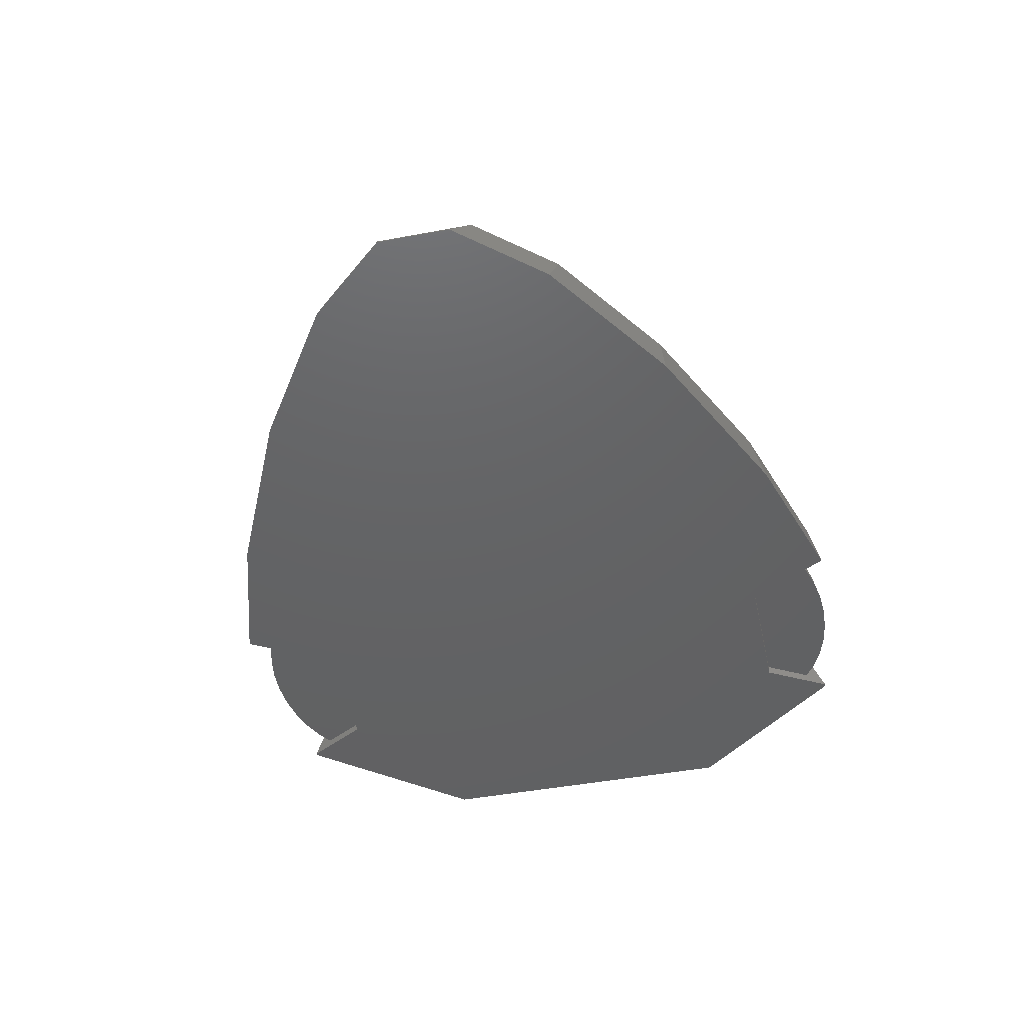
<metadata>
{"format":"stl","ext":"stl","renderer":"f3d","projection":"perspective","resolution":1024,"background":"white","views":[{"elev":-44.9,"azim":102.3,"up":"+Z"}]}
</metadata>
<code>
# stl→obj: 414 verts, 824 faces
v 10.51 -11.23 6.824
v 9.961 -14.3 5.473
v 16.37 -11.31 5.473
v 9.579 -16.42 3.037
v 18.84 -12.11 3.037
v 8.296 -11.9 6.824
v 3.749 -16.19 5.473
v 21.51 7.918 5.473
v 14.63 8.952 6.824
v 15.59 7.873 6.824
v -17.67 -10.87 2.402
v -12.12 -16.85 3.037
v -16.68 -11.38 3.284
v -12.39 -18.7 0
v 21.51 -7.918 5.473
v 12.8 -10.16 6.824
v -20 -9.4 0
v -19.9 -9.5 0.0359
v -20 -9.379 0.0359
v -0.844 -16.55 5.473
v 0.6015 -19.15 3.037
v -12.08 -10.36 5.473
v -13.43 -10.64 4.992
v -11.35 -11.66 5.473
v 0.366 -19.17 3.037
v -1.067 -16.69 5.368
v 26.27 -7.202 3.037
v 27.96 -6.946 0
v 9.443 -17.17 0
v 19.72 -12.39 0
v 12.8 10.16 6.824
v 16.37 11.31 5.473
v 10.51 11.23 6.824
v -1.067 16.69 5.368
v -1.256 16.36 5.473
v -0.844 16.55 5.473
v -9.091 15.07 4.437
v -11.35 11.66 5.473
v -4.025 15.07 5.473
v -2 -15.07 5.632
v 6.657 -12.03 6.824
v -1.256 -16.36 5.473
v -4.025 -15.07 5.473
v 9.443 17.17 0
v 0.701 19.75 0.3676
v 9.579 16.42 3.037
v 0.7435 19.82 0
v -11.14 10.21 5.734
v -11.28 10.23 5.694
v -12.12 -18.74 0.1287
v -12.16 -18.81 0
v -11.26 -17.25 3.037
v -16.07 -11.5 3.5
v -12.12 18.74 0.1287
v -12.12 16.85 3.037
v -11.26 17.25 3.037
v -12.39 18.7 0
v 24.2 -4.893 5.473
v 15.59 -7.873 6.824
v 0.701 -19.75 0.3676
v 0.4419 -19.3 2.606
v 14.63 -8.952 6.824
v 0 9.65 6.704
v 6.657 12.03 6.824
v 0 8.934 6.824
v -9.091 -15.07 4.437
v -10 -15.07 4.251
v 0.366 19.17 3.037
v 0.6015 19.15 3.037
v 0.7435 -19.82 0
v -19.9 9.5 0.0359
v -17.67 10.87 2.402
v -20 9.4 0
v -20 9.379 0.0359
v -20 -5 4.366
v -20 5 6.75
v -20 5 4.366
v -20 -5 6.75
v -20 -6 6.098
v -20 -5 6.964
v -20 -9.5 6.964
v -20 -9 6.098
v -20 -10.5 3.5
v -20 -11.5 3.5
v -20 6 0.9019
v -20 9 0.9019
v -20 -5 2.634
v -20 5 2.634
v -20 -6 0.9019
v -20 -9 0.9019
v -20 9.5 0.0359
v -20 10.5 3.5
v -20 11.5 3.5
v -20 9.5 6.964
v -20 9 6.098
v -20 6 6.098
v -20 5 6.964
v -20 -9.5 0.0359
v -12.08 10.36 5.473
v -16.68 11.38 3.284
v 3.749 16.19 5.473
v 8.296 11.9 6.824
v 30.15 -2.831 3.037
v 0.4419 19.3 2.606
v -11.28 -10.23 5.694
v 30.15 2.831 3.037
v 32.28 -2.095 0
v 32.28 2.095 0
v 9.961 14.3 5.473
v 24.2 4.893 5.473
v -13.43 10.64 4.992
v -16.07 11.5 3.5
v -10 15.07 4.251
v 4.619 1.913 6.824
v 5 0 6.824
v 4.619 -1.913 6.824
v 3.536 3.536 6.824
v 3.536 -3.536 6.824
v 1.913 4.619 6.824
v 0 5 6.824
v 1.913 -4.619 6.824
v 0 -8.934 6.824
v 0 -5 6.824
v -11.14 -10.21 5.734
v 0 -9.65 6.704
v 18.84 12.11 3.037
v 27.96 6.946 0
v 26.27 7.202 3.037
v -2 15.07 5.632
v -12.16 18.81 0
v 19.72 12.39 0
v 0 -5 6.964
v 0 -9.5 6.964
v 0 9.5 6.964
v 0 5 6.964
v -1 5 6.964
v -1 4.801 6.964
v -1 -5 6.964
v -1 -4.801 6.964
v -19.5 5 4.366
v -19.5 6 6.098
v -19.5 9 6.098
v -19.5 10.5 3.5
v -19.5 9 0.9019
v -19.5 6 0.9019
v -19.5 5 2.634
v -19.5 -6.25 1.335
v -19.5 -5 2.634
v -19.5 -6 0.9019
v -19.5 -5 3.5
v -19.5 -8.75 1.335
v -19.5 -9 0.9019
v -19.5 -10 3.5
v -19.5 -10.5 3.5
v -19.5 10 3.5
v -19.5 8.75 1.335
v -19.5 6.25 1.335
v -19.5 5 3.5
v -19.5 -5 4.366
v -19.5 -6.25 5.665
v -19.5 -6 6.098
v -19.5 -8.75 5.665
v -19.5 -9 6.098
v -19.5 8.75 5.665
v -19.5 6.25 5.665
v -19 5 3.5
v -19 6.25 5.665
v -19 8.75 5.665
v -19 10 3.5
v -19 8.75 1.335
v -19 6.25 1.335
v -19 -10 3.5
v -19 -8.75 5.665
v -19 -8.75 1.335
v -19 -5 3.5
v -19 -6.25 1.335
v -19 -6.25 5.665
v -11.44 17.57 0.5809
v -11.45 17.59 0.5
v -11.35 17.4 1.335
v -11.34 17.4 1.348
v -11.33 17.38 1.39
v -11.09 16.97 2.168
v -10.94 16.69 2.485
v -10.73 16.33 2.903
v -10.72 16.32 2.918
v -10.46 15.86 3.2
v -10.3 15.59 3.366
v -10.22 15.45 3.43
v -10.05 15.15 3.556
v -10 15.07 3.58
v -10 15.07 0
v -10 15.07 0.5
v -2 15.07 3.6
v -9.948 15.07 3.6
v -2 15.07 0
v -2 15.07 0.5
v -0.1368 18.3 1.335
v -0.04144 18.46 0.5
v -0.08591 18.39 0.8894
v -0.2662 18.07 1.88
v -0.3349 17.96 2.168
v -0.4085 17.83 2.36
v -0.6185 17.46 2.908
v -0.623 17.46 2.918
v -0.8926 16.99 3.343
v -1.028 16.76 3.556
v -1.07 16.68 3.6
v -10.05 -15.15 3.556
v -10 -15.07 3.58
v -10.22 -15.45 3.43
v -10.3 -15.59 3.366
v -10.46 -15.86 3.2
v -10.72 -16.32 2.918
v -10.73 -16.33 2.903
v -10.94 -16.69 2.485
v -11.09 -16.97 2.168
v -11.33 -17.38 1.39
v -11.34 -17.4 1.348
v -11.35 -17.4 1.335
v -11.44 -17.57 0.5809
v -11.45 -17.59 0.5
v -10 -15.07 0
v -10 -15.07 0.5
v -9.948 -15.07 3.6
v -2 -15.07 3.6
v -2 -15.07 0.5
v -2 -15.07 0
v -0.04144 -18.46 0.5
v -0.3349 -17.96 2.168
v -0.08591 -18.39 0.8894
v -1.07 -16.68 3.6
v -1.028 -16.76 3.556
v -0.8926 -16.99 3.343
v -0.623 -17.46 2.918
v -0.6185 -17.46 2.908
v -0.4085 -17.83 2.36
v -0.2662 -18.07 1.88
v -0.1368 -18.3 1.335
v 4.619 1.913 6.75
v 3.536 3.536 6.75
v 5 0 6.75
v -1 -4.801 6.75
v 0 -5 6.75
v 1.913 -4.619 6.75
v 3.536 -3.536 6.75
v 4.619 -1.913 6.75
v -1 4.801 6.75
v -1 5 6.75
v -1 -5 6.75
v 1.913 4.619 6.75
v 0 5 6.75
v -1.411 17.02 3.556
v -2.18 17.37 3.556
v -1.543 17 3.6
v -2.244 17.32 3.6
v -3.058 17.64 3.556
v -2.302 17.34 3.6
v -3.102 17.58 3.6
v -1.08 18.3 2.168
v -1.564 17.89 2.918
v -3.624 18.89 2.168
v -5 18.48 2.918
v -3.794 18.41 2.918
v -4.01 17.8 3.556
v -0.6272 17.46 2.918
v -1.451 16.94 3.6
v -1.493 16.97 3.6
v -5.903 17.74 3.6
v -5.99 17.8 3.556
v -5.968 17.74 3.6
v -2.04 19.14 0.5
v -2.07 18.98 1.335
v -1.96 19.13 0.5
v -3.506 19.22 1.335
v -5 17.85 3.556
v -5 17.79 3.6
v -4.097 17.74 3.6
v -6.206 18.41 2.918
v -5.083 19.46 0.5
v -6.55 19.38 0.5
v -6.494 19.22 1.335
v -2.3 18.67 2.168
v -2.633 18.21 2.918
v -0.7468 18.58 1.335
v -1.886 19.11 0.5
v -3.164 17.59 3.6
v -4.032 17.74 3.6
v -6.376 18.89 2.168
v -0.5863 18.72 0.5
v -3.45 19.38 0.5
v -4.917 19.46 0.5
v -5 18.97 2.168
v -5 19.31 1.335
v -0.5219 18.69 0.5
v -5 19.47 0.5
v -8.436 17.89 2.918
v -8.589 17.02 3.556
v -7.82 17.37 3.556
v -6.942 17.64 3.556
v -8.114 19.11 0.5
v -7.93 18.98 1.335
v -8.04 19.13 0.5
v -9.253 18.58 1.335
v -10.62 18.16 0.5
v -10.41 18.05 1.335
v -7.7 18.67 2.168
v -8.92 18.3 2.168
v -9.124 16.55 3.6
v -9.22 16.59 3.556
v -9.155 16.52 3.6
v -9.989 17.81 2.168
v -9.871 15.51 3.6
v -9.978 15.56 3.556
v -9.689 16.09 3.556
v -9.865 15.54 3.6
v -9.602 16.03 3.6
v -7.367 18.21 2.918
v -10.14 16.93 2.918
v -10.71 16.33 2.918
v -9.478 18.69 0.5
v -10.87 17.2 2.168
v -9.373 17.46 2.918
v -7.698 17.34 3.6
v -6.898 17.58 3.6
v -8.457 17 3.6
v -7.756 17.32 3.6
v -7.96 19.14 0.5
v -9.414 18.72 0.5
v -8.549 16.94 3.6
v -6.836 17.59 3.6
v -9.583 16.07 3.6
v -8.507 16.97 3.6
v -1.411 -17.02 3.556
v -1.543 -17 3.6
v -2.18 -17.37 3.556
v -2.244 -17.32 3.6
v -2.302 -17.34 3.6
v -3.058 -17.64 3.556
v -3.102 -17.58 3.6
v -1.08 -18.3 2.168
v -1.564 -17.89 2.918
v -3.624 -18.89 2.168
v -3.794 -18.41 2.918
v -5 -18.48 2.918
v -4.01 -17.8 3.556
v -0.6272 -17.46 2.918
v -1.451 -16.94 3.6
v -1.493 -16.97 3.6
v -5.903 -17.74 3.6
v -5.968 -17.74 3.6
v -5.99 -17.8 3.556
v -2.04 -19.14 0.5
v -2.07 -18.98 1.335
v -3.506 -19.22 1.335
v -1.96 -19.13 0.5
v -5 -17.85 3.556
v -5 -17.79 3.6
v -4.097 -17.74 3.6
v -6.206 -18.41 2.918
v -5.083 -19.46 0.5
v -6.494 -19.22 1.335
v -6.55 -19.38 0.5
v -2.3 -18.67 2.168
v -2.633 -18.21 2.918
v -0.7468 -18.58 1.335
v -1.886 -19.11 0.5
v -3.164 -17.59 3.6
v -4.032 -17.74 3.6
v -6.376 -18.89 2.168
v -0.5863 -18.72 0.5
v -3.45 -19.38 0.5
v -4.917 -19.46 0.5
v -5 -18.97 2.168
v -5 -19.31 1.335
v -0.5219 -18.69 0.5
v -5 -19.47 0.5
v -8.436 -17.89 2.918
v -7.82 -17.37 3.556
v -8.589 -17.02 3.556
v -6.942 -17.64 3.556
v -8.114 -19.11 0.5
v -7.93 -18.98 1.335
v -9.253 -18.58 1.335
v -8.04 -19.13 0.5
v -10.62 -18.16 0.5
v -10.41 -18.05 1.335
v -7.7 -18.67 2.168
v -8.92 -18.3 2.168
v -9.124 -16.55 3.6
v -9.155 -16.52 3.6
v -9.22 -16.59 3.556
v -9.989 -17.81 2.168
v -9.871 -15.51 3.6
v -9.978 -15.56 3.556
v -9.865 -15.54 3.6
v -9.689 -16.09 3.556
v -9.602 -16.03 3.6
v -7.367 -18.21 2.918
v -10.14 -16.93 2.918
v -10.71 -16.33 2.918
v -9.478 -18.69 0.5
v -10.87 -17.2 2.168
v -9.373 -17.46 2.918
v -7.698 -17.34 3.6
v -6.898 -17.58 3.6
v -8.457 -17 3.6
v -7.756 -17.32 3.6
v -7.96 -19.14 0.5
v -9.414 -18.72 0.5
v -8.549 -16.94 3.6
v -6.836 -17.59 3.6
v -9.583 -16.07 3.6
v -8.507 -16.97 3.6
f 1 2 3
f 3 4 5
f 6 7 1
f 8 9 10
f 11 12 13
f 12 11 14
f 15 16 3
f 17 18 19
f 18 14 11
f 14 18 17
f 7 20 21
f 6 20 7
f 16 1 3
f 22 23 24
f 20 25 21
f 25 20 26
f 27 5 28
f 4 29 30
f 8 31 9
f 32 33 31
f 34 35 36
f 37 38 39
f 27 3 5
f 40 20 41
f 20 40 42
f 24 40 41
f 40 24 43
f 44 45 46
f 45 44 47
f 1 7 2
f 48 38 49
f 50 14 51
f 12 50 52
f 50 12 14
f 23 12 24
f 53 12 23
f 12 53 13
f 54 55 56
f 55 54 57
f 58 59 15
f 41 20 6
f 7 21 4
f 60 21 61
f 21 60 4
f 62 16 15
f 38 63 64
f 63 38 48
f 64 63 65
f 43 24 66
f 20 42 26
f 24 67 66
f 12 67 24
f 67 12 52
f 68 36 69
f 36 68 34
f 29 60 70
f 60 29 4
f 21 25 61
f 57 71 72
f 73 71 57
f 71 73 74
f 75 76 77
f 75 78 76
f 79 78 75
f 78 79 80
f 81 79 82
f 79 81 80
f 83 81 82
f 81 83 84
f 74 85 86
f 73 85 74
f 85 87 88
f 89 85 73
f 85 89 87
f 17 89 73
f 89 19 90
f 89 17 19
f 91 92 93
f 86 91 74
f 91 86 92
f 92 94 93
f 95 94 92
f 96 94 95
f 76 96 77
f 97 96 76
f 96 97 94
f 98 90 19
f 98 83 90
f 83 98 84
f 38 99 49
f 72 55 57
f 55 72 100
f 59 62 15
f 33 101 102
f 58 15 103
f 15 3 27
f 45 69 46
f 69 45 104
f 105 22 24
f 32 31 8
f 69 36 101
f 106 107 108
f 107 106 103
f 32 109 33
f 109 101 33
f 8 10 110
f 2 4 3
f 2 7 4
f 55 111 38
f 55 112 111
f 112 55 100
f 113 38 37
f 55 113 56
f 113 55 38
f 38 111 99
f 114 10 9
f 10 115 59
f 114 9 31
f 116 59 115
f 114 31 33
f 59 116 62
f 117 33 102
f 62 116 16
f 117 102 64
f 16 116 1
f 118 1 116
f 10 114 115
f 33 117 114
f 64 119 117
f 65 119 64
f 119 65 120
f 1 118 6
f 6 118 41
f 121 41 118
f 122 121 123
f 121 122 41
f 10 58 110
f 58 10 59
f 103 27 28
f 103 15 27
f 105 24 124
f 102 36 64
f 125 41 122
f 24 125 124
f 125 24 41
f 126 46 32
f 127 126 128
f 129 36 35
f 36 129 64
f 38 129 39
f 129 38 64
f 127 128 106
f 5 4 30
f 28 5 30
f 101 36 102
f 46 69 101
f 104 68 69
f 130 57 54
f 131 46 126
f 131 44 46
f 32 46 109
f 46 101 109
f 103 28 107
f 128 8 106
f 131 126 127
f 106 8 110
f 110 103 106
f 103 110 58
f 108 127 106
f 126 32 128
f 128 32 8
f 132 122 123
f 133 122 132
f 122 133 125
f 134 65 63
f 135 65 134
f 65 135 120
f 71 74 91
f 18 98 19
f 84 13 53
f 84 11 13
f 18 84 98
f 84 18 11
f 48 134 63
f 134 48 94
f 49 94 48
f 99 94 49
f 111 94 99
f 112 94 111
f 94 112 93
f 100 93 112
f 72 93 100
f 71 93 72
f 93 71 91
f 124 133 81
f 133 124 125
f 81 105 124
f 81 22 105
f 81 23 22
f 53 81 84
f 81 53 23
f 134 136 135
f 94 136 134
f 136 94 97
f 135 136 137
f 138 132 139
f 132 138 133
f 81 138 80
f 138 81 133
f 140 96 141
f 96 140 77
f 96 142 141
f 142 96 95
f 86 143 92
f 143 86 144
f 92 142 95
f 142 92 143
f 86 145 144
f 145 86 85
f 145 88 146
f 88 145 85
f 147 148 149
f 148 147 150
f 149 151 147
f 152 151 149
f 152 153 151
f 153 152 154
f 144 155 143
f 144 156 155
f 144 157 156
f 145 157 144
f 146 157 145
f 146 158 157
f 150 158 146
f 150 146 148
f 158 150 140
f 150 159 140
f 160 159 150
f 159 160 161
f 162 161 160
f 162 163 161
f 153 163 162
f 163 153 154
f 155 142 143
f 164 142 155
f 165 142 164
f 165 141 142
f 140 165 158
f 165 140 141
f 154 82 163
f 82 154 83
f 152 83 154
f 83 152 90
f 89 148 87
f 148 89 149
f 89 152 149
f 152 89 90
f 75 161 79
f 161 75 159
f 82 161 163
f 161 82 79
f 166 165 167
f 165 166 158
f 165 168 167
f 168 165 164
f 156 169 155
f 169 156 170
f 155 168 164
f 168 155 169
f 156 171 170
f 171 156 157
f 171 158 166
f 158 171 157
f 170 168 169
f 171 168 170
f 171 167 168
f 167 171 166
f 172 162 173
f 162 172 153
f 174 153 172
f 153 174 151
f 147 175 150
f 175 147 176
f 147 174 176
f 174 147 151
f 176 177 175
f 174 177 176
f 174 173 177
f 173 174 172
f 150 177 160
f 177 150 175
f 162 177 173
f 177 162 160
f 54 178 179
f 54 180 178
f 54 181 180
f 54 182 181
f 56 182 54
f 56 183 182
f 56 184 183
f 56 185 184
f 56 186 185
f 56 187 186
f 113 187 56
f 187 113 188
f 188 113 189
f 189 113 190
f 190 113 191
f 179 130 54
f 192 179 193
f 179 192 130
f 194 39 129
f 39 194 37
f 195 37 194
f 37 195 113
f 113 195 191
f 196 193 197
f 193 196 192
f 198 104 45
f 199 45 47
f 45 199 200
f 196 199 47
f 199 196 197
f 45 200 198
f 201 104 198
f 202 104 201
f 104 202 68
f 203 68 202
f 204 68 203
f 205 68 204
f 206 68 205
f 34 206 207
f 206 34 68
f 208 34 207
f 208 35 34
f 194 35 208
f 35 194 129
f 67 209 210
f 67 211 209
f 67 212 211
f 67 213 212
f 52 213 67
f 213 52 214
f 214 52 215
f 52 216 215
f 52 217 216
f 52 218 217
f 50 218 52
f 218 50 219
f 219 50 220
f 220 50 221
f 221 50 222
f 222 223 224
f 51 222 50
f 222 51 223
f 67 210 225
f 226 43 66
f 225 66 67
f 66 225 226
f 43 226 40
f 223 227 224
f 227 223 228
f 228 229 227
f 230 61 25
f 231 60 61
f 70 229 228
f 229 70 60
f 226 42 40
f 232 42 226
f 232 26 42
f 233 26 232
f 234 26 233
f 25 234 235
f 25 235 236
f 25 236 237
f 25 237 230
f 61 230 238
f 61 238 239
f 60 231 229
f 234 25 26
f 61 239 231
f 28 108 107
f 28 127 108
f 30 127 28
f 30 131 127
f 29 131 30
f 29 44 131
f 228 29 70
f 29 228 44
f 196 44 228
f 44 196 47
f 223 196 228
f 223 192 196
f 14 223 51
f 223 17 192
f 223 14 17
f 73 192 17
f 57 192 73
f 192 57 130
f 88 148 146
f 148 88 87
f 75 140 159
f 140 75 77
f 240 117 241
f 117 240 114
f 242 114 240
f 114 242 115
f 123 139 132
f 243 123 244
f 123 243 139
f 245 123 121
f 123 245 244
f 246 121 118
f 121 246 245
f 246 116 247
f 116 246 118
f 247 115 242
f 115 247 116
f 76 248 249
f 248 76 243
f 78 243 76
f 243 78 250
f 240 247 242
f 248 240 241
f 240 248 247
f 248 241 251
f 243 247 248
f 248 251 252
f 247 243 246
f 246 243 245
f 245 243 244
f 137 120 135
f 248 120 137
f 120 248 252
f 252 119 120
f 119 252 251
f 251 117 119
f 117 251 241
f 248 136 249
f 136 248 137
f 250 139 243
f 139 250 138
f 76 136 97
f 136 76 249
f 250 80 138
f 80 250 78
f 206 253 207
f 254 255 253
f 255 254 256
f 257 258 254
f 258 257 259
f 260 203 202
f 203 260 261
f 262 263 264
f 264 263 265
f 204 261 266
f 261 204 203
f 267 207 253
f 207 267 208
f 253 255 268
f 264 265 257
f 269 270 271
f 272 273 274
f 273 272 275
f 263 276 265
f 276 269 277
f 269 276 270
f 276 278 265
f 278 276 277
f 263 279 270
f 263 270 276
f 280 281 282
f 262 264 283
f 284 264 257
f 266 261 253
f 201 260 202
f 260 201 285
f 286 273 285
f 273 286 274
f 253 268 267
f 254 258 256
f 257 287 259
f 265 278 288
f 265 287 257
f 287 265 288
f 263 289 279
f 290 286 285
f 284 257 261
f 261 254 253
f 261 257 254
f 291 292 275
f 293 263 262
f 294 282 293
f 266 206 205
f 206 266 253
f 204 266 205
f 200 285 198
f 295 285 200
f 285 295 290
f 260 283 261
f 291 275 272
f 283 284 261
f 283 264 284
f 293 289 263
f 293 282 289
f 294 293 275
f 275 293 262
f 198 285 201
f 199 295 200
f 273 275 283
f 275 262 283
f 292 294 275
f 294 292 296
f 280 294 296
f 294 280 282
f 273 283 285
f 285 283 260
f 297 298 299
f 300 297 299
f 301 302 303
f 302 301 304
f 305 178 306
f 178 305 179
f 307 304 308
f 309 310 311
f 304 312 308
f 190 313 314
f 313 190 195
f 195 190 191
f 306 178 180
f 314 189 190
f 314 188 189
f 315 316 317
f 316 315 314
f 316 314 313
f 279 307 318
f 308 312 297
f 187 314 315
f 314 187 188
f 319 320 315
f 321 305 306
f 322 184 319
f 184 322 183
f 312 319 323
f 318 297 300
f 300 324 325
f 324 300 299
f 302 304 307
f 304 306 312
f 299 326 327
f 326 299 298
f 281 328 282
f 289 307 279
f 301 329 304
f 321 304 329
f 304 321 306
f 306 181 312
f 181 306 180
f 312 322 319
f 279 300 270
f 279 318 300
f 320 185 186
f 310 319 315
f 323 319 298
f 298 319 310
f 307 308 297
f 307 297 318
f 328 302 282
f 302 328 303
f 282 302 307
f 282 307 289
f 312 182 322
f 182 312 181
f 322 182 183
f 297 323 298
f 297 312 323
f 320 187 315
f 187 320 186
f 184 320 319
f 320 184 185
f 324 299 327
f 298 309 330
f 309 298 310
f 270 331 271
f 331 270 300
f 331 300 325
f 332 315 317
f 310 332 311
f 332 310 315
f 333 298 330
f 326 298 333
f 255 267 268
f 267 255 194
f 267 194 208
f 256 194 255
f 258 194 256
f 259 194 258
f 287 194 259
f 288 194 287
f 278 194 288
f 277 194 278
f 269 194 277
f 271 194 269
f 331 194 271
f 324 331 325
f 331 324 195
f 326 324 327
f 324 326 195
f 330 326 333
f 326 330 195
f 311 330 309
f 330 311 195
f 317 311 332
f 311 317 195
f 313 317 316
f 195 317 313
f 331 195 194
f 234 233 334
f 335 336 334
f 336 335 337
f 338 339 336
f 339 338 340
f 341 237 342
f 237 341 230
f 343 344 345
f 344 346 345
f 342 236 347
f 236 342 237
f 348 233 232
f 233 348 334
f 334 349 335
f 344 339 346
f 350 351 352
f 353 354 355
f 354 353 356
f 346 357 345
f 350 357 358
f 357 350 352
f 357 359 358
f 359 357 346
f 345 352 360
f 345 357 352
f 361 362 363
f 343 364 344
f 365 339 344
f 347 334 342
f 341 238 230
f 238 341 366
f 367 354 356
f 354 367 366
f 334 348 349
f 336 337 338
f 339 340 368
f 346 369 359
f 368 346 339
f 346 368 369
f 345 360 370
f 371 366 367
f 365 342 339
f 342 334 336
f 342 336 339
f 372 355 373
f 343 345 374
f 375 374 362
f 234 347 235
f 347 234 334
f 236 235 347
f 366 231 239
f 376 366 371
f 366 376 231
f 341 342 364
f 372 353 355
f 364 342 365
f 364 365 344
f 374 345 370
f 374 370 362
f 355 374 375
f 355 343 374
f 239 238 366
f 229 231 376
f 354 364 355
f 355 364 343
f 373 375 377
f 375 373 355
f 361 375 362
f 375 361 377
f 354 366 364
f 366 341 364
f 378 379 380
f 381 379 378
f 382 383 384
f 383 382 385
f 386 221 222
f 221 386 387
f 388 389 384
f 390 391 392
f 384 389 393
f 209 394 225
f 209 225 210
f 394 209 395
f 387 220 221
f 395 209 211
f 395 211 212
f 396 397 398
f 397 396 395
f 396 394 395
f 360 399 388
f 389 378 393
f 213 395 212
f 395 213 397
f 400 397 401
f 402 387 386
f 216 403 400
f 403 216 217
f 393 404 400
f 399 381 378
f 405 381 406
f 381 405 379
f 383 388 384
f 384 393 387
f 407 379 408
f 379 407 380
f 363 362 409
f 370 360 388
f 382 384 410
f 402 384 387
f 384 402 410
f 387 219 220
f 219 387 393
f 393 400 403
f 360 352 381
f 360 381 399
f 401 214 215
f 392 397 400
f 404 380 400
f 380 392 400
f 388 378 389
f 388 399 378
f 409 383 385
f 383 409 362
f 362 388 383
f 362 370 388
f 218 393 403
f 393 218 219
f 403 217 218
f 378 380 404
f 378 404 393
f 213 401 397
f 401 213 214
f 216 401 215
f 401 216 400
f 405 408 379
f 390 380 411
f 380 390 392
f 412 352 351
f 352 412 381
f 412 406 381
f 413 398 397
f 413 392 391
f 392 413 397
f 414 411 380
f 407 414 380
f 226 348 232
f 335 348 226
f 348 335 349
f 226 337 335
f 226 338 337
f 226 340 338
f 226 368 340
f 226 369 368
f 226 359 369
f 226 358 359
f 226 350 358
f 226 351 350
f 226 412 351
f 225 412 226
f 405 412 225
f 412 405 406
f 407 405 225
f 405 407 408
f 411 407 225
f 407 411 414
f 391 411 225
f 411 391 390
f 398 391 225
f 391 398 413
f 398 394 396
f 398 225 394
f 227 371 367
f 371 227 376
f 353 367 356
f 376 227 229
f 367 353 227
f 372 227 353
f 373 227 372
f 361 373 377
f 373 361 227
f 363 227 361
f 224 363 409
f 382 409 385
f 409 382 224
f 224 382 410
f 224 410 402
f 363 224 227
f 386 224 402
f 224 386 222
f 197 290 295
f 197 295 199
f 290 197 286
f 272 286 197
f 286 272 274
f 197 291 272
f 197 292 291
f 280 292 197
f 292 280 296
f 197 281 280
f 193 281 197
f 281 193 328
f 301 328 193
f 328 301 303
f 301 193 329
f 329 193 321
f 193 305 321
f 305 193 179

</code>
